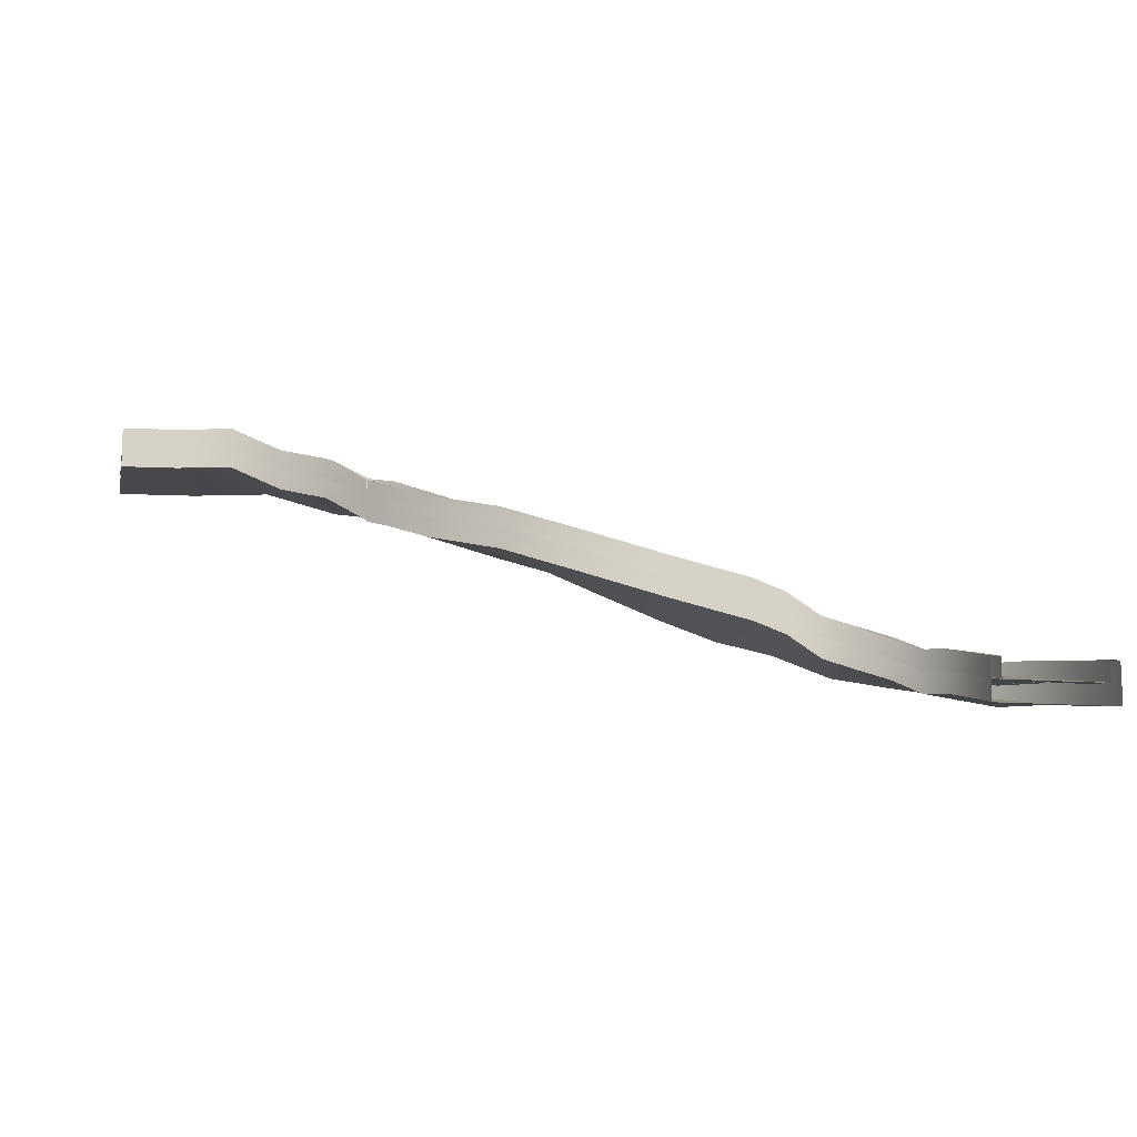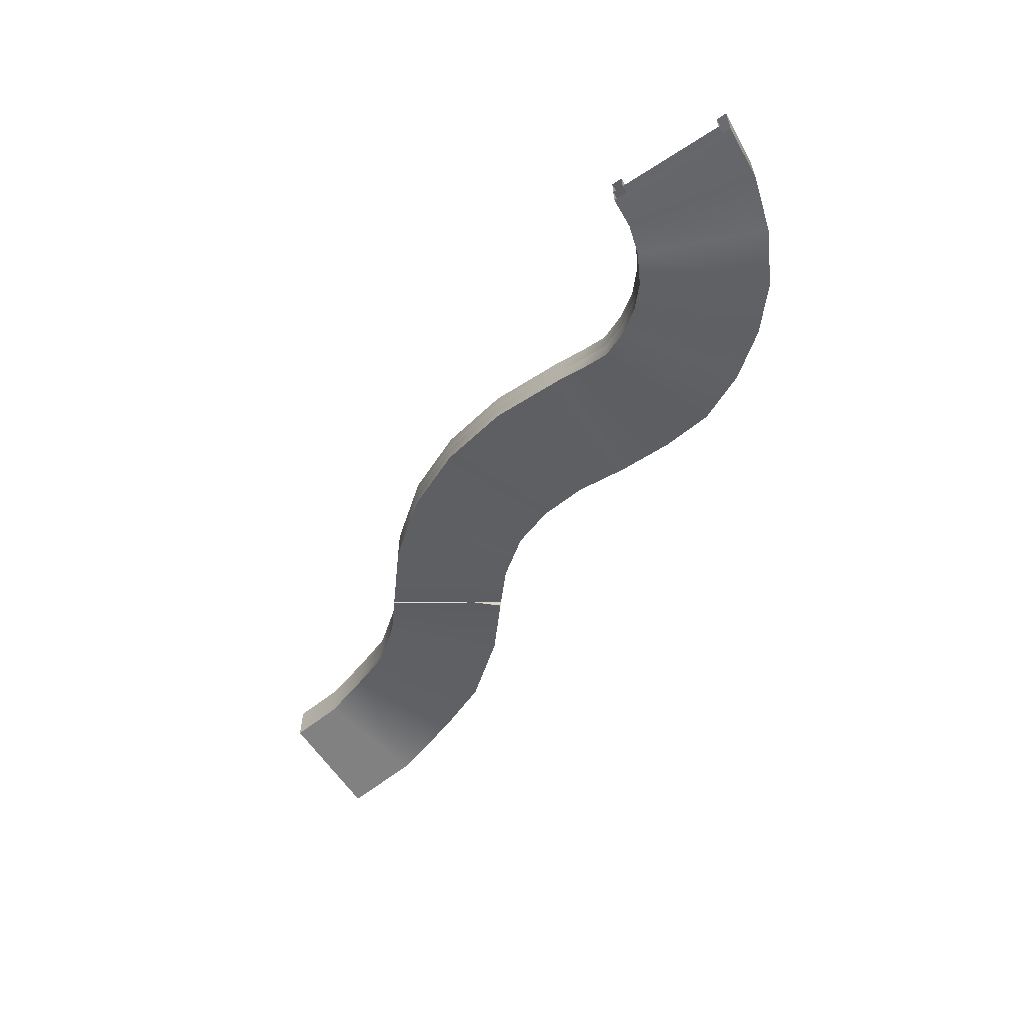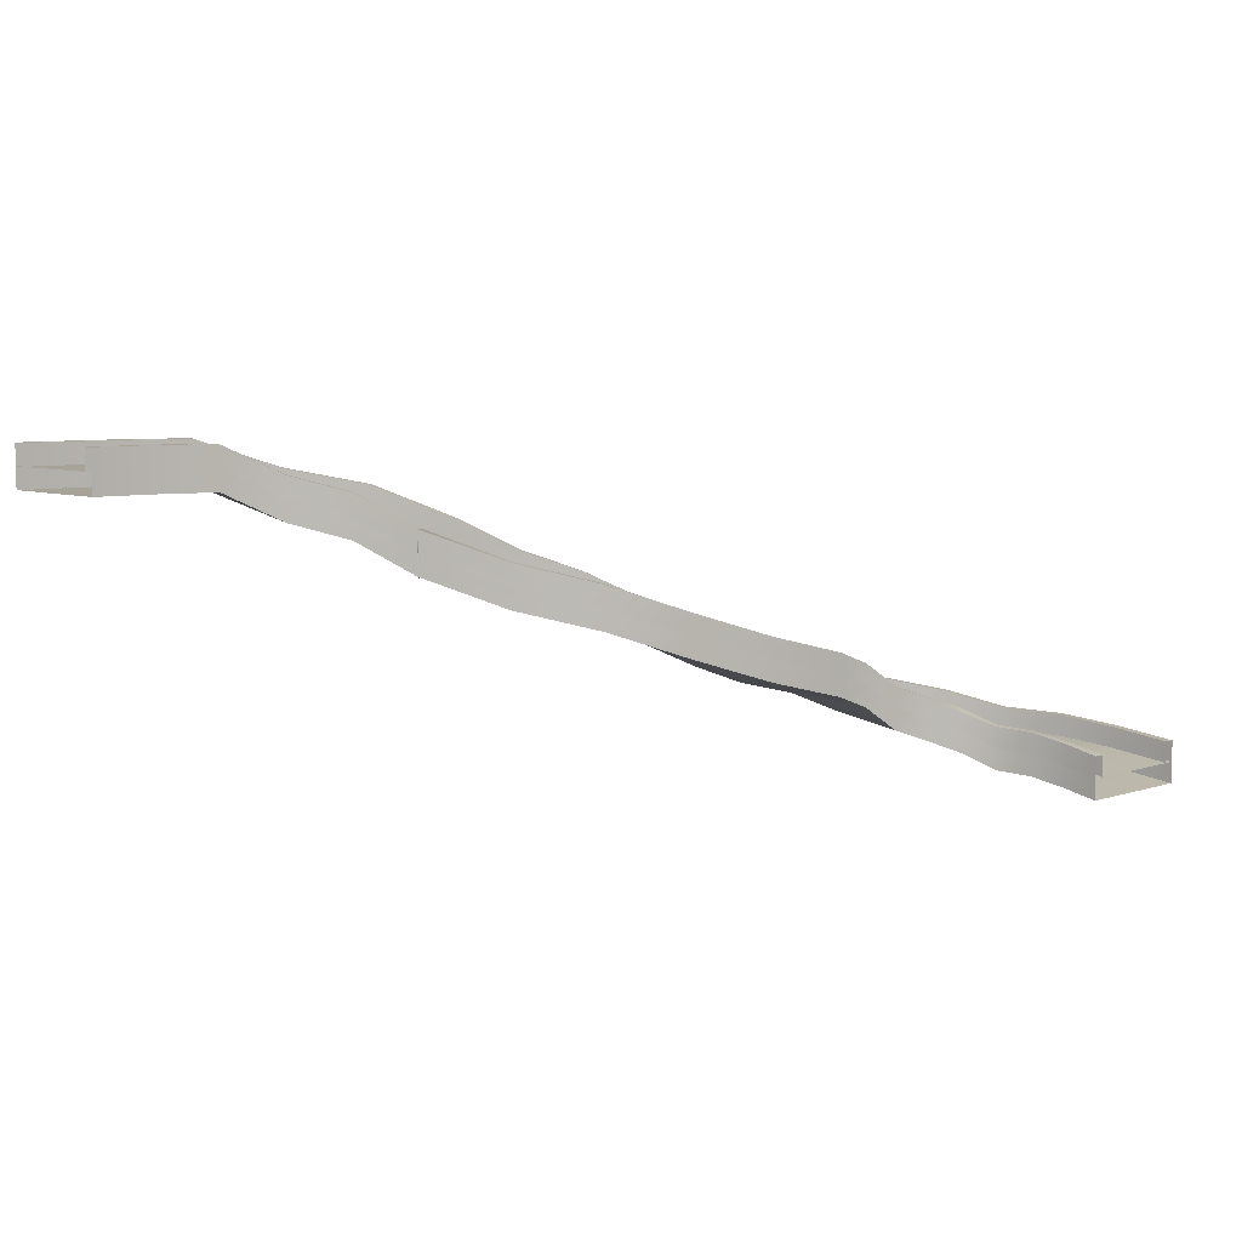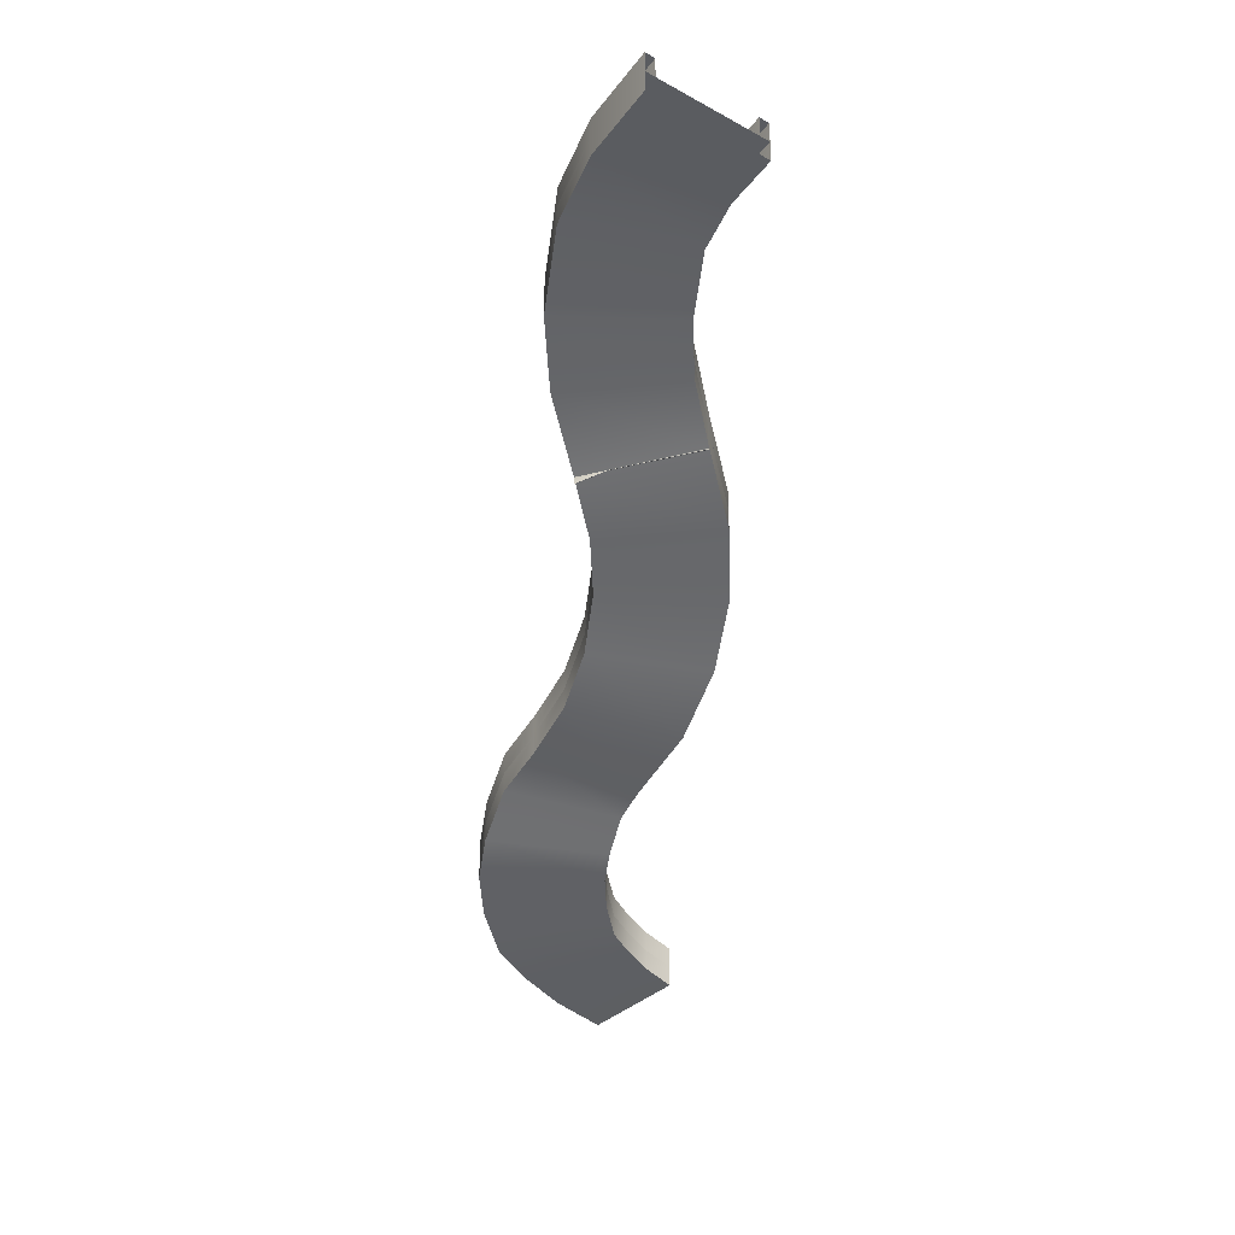
<metadata>
{"format":"obj","ext":"obj","renderer":"f3d","projection":"perspective","resolution":1024,"background":"white","views":[{"elev":-11.6,"azim":-12.4,"up":"+Y"},{"elev":-60.5,"azim":33.6,"up":"+Y"},{"elev":6.9,"azim":-43.7,"up":"+Y"},{"elev":-33.8,"azim":-126.8,"up":"+Y"}]}
</metadata>
<code>
g default
v -30 -10 -0
v -31.54 -6.206 -15.61
v -36.09 -2.411 -30.61
v -43.48 -0.5141 -44.45
v -53.43 7.075 -56.57
v -65.55 12.77 -66.52
v -79.39 18.46 -73.91
v -94.39 29.84 -78.46
v -110 36 -80
v -30 0 0
v -31.54 3.794 -15.61
v -36.09 7.589 -30.61
v -43.48 9.486 -44.45
v -53.43 17.07 -56.57
v -65.55 22.77 -66.52
v -79.39 28.46 -73.91
v -94.39 39.84 -78.46
v -110 46 -80
v 30 0 0
v 27.31 3.794 -27.31
v 19.34 7.589 -53.58
v 6.406 9.486 -77.78
v -11.01 17.07 -98.99
v -32.22 22.77 -116.4
v -56.42 28.46 -129.3
v -82.69 39.84 -137.3
v -110 46 -140
v 30 -10 -0
v 27.31 -6.206 -27.31
v 19.34 -2.411 -53.58
v 6.406 -0.5141 -77.78
v -11.01 7.075 -98.99
v -32.22 12.77 -116.4
v -56.42 18.46 -129.3
v -82.69 29.84 -137.3
v -110 36 -140
v 25 0 -0
v 22.41 3.794 -26.34
v 14.72 7.589 -51.66
v 2.248 9.486 -75
v -14.54 17.07 -95.46
v -35 22.77 -112.2
v -58.34 28.46 -124.7
v -83.66 39.84 -132.4
v -110 46 -135
v 25 10 0
v 22.41 13.79 -26.34
v 14.72 17.59 -51.66
v 2.248 19.49 -75
v -14.54 27.07 -95.46
v -35 32.77 -112.2
v -58.34 38.46 -124.7
v -83.66 49.84 -132.4
v -110 56 -135
v 30 10 0
v 27.31 13.79 -27.31
v 19.34 17.59 -53.58
v 6.406 19.49 -77.78
v -11.01 27.07 -98.99
v -32.22 32.77 -116.4
v -56.42 38.46 -129.3
v -82.69 49.84 -137.3
v -110 56 -140
v 30 0 -0
v 27.31 3.794 -27.31
v 19.34 7.589 -53.58
v 6.406 9.486 -77.78
v -11.01 17.07 -98.99
v -32.22 22.77 -116.4
v -56.42 28.46 -129.3
v -82.69 39.84 -137.3
v -110 46 -140
v -30 0 -0
v -31.54 3.794 -15.61
v -36.09 7.589 -30.61
v -43.48 9.486 -44.45
v -53.43 17.07 -56.57
v -65.55 22.77 -66.52
v -79.39 28.46 -73.91
v -94.39 39.84 -78.46
v -110 46 -80
v -30 10 0
v -31.54 13.79 -15.61
v -36.09 17.59 -30.61
v -43.48 19.49 -44.45
v -53.43 25.71 -56.57
v -65.55 32.77 -66.52
v -79.39 38.46 -73.91
v -94.39 49.84 -78.46
v -110 56 -80
v -25 10 0
v -26.63 13.79 -16.58
v -31.47 17.59 -32.53
v -39.33 19.49 -47.22
v -49.9 27.07 -60.1
v -62.78 32.77 -70.67
v -77.47 38.46 -78.53
v -93.42 49.84 -83.37
v -110 56 -85
v -25 0 -0
v -26.63 3.794 -16.58
v -31.47 7.589 -32.53
v -39.33 9.486 -47.22
v -49.9 17.07 -60.1
v -62.78 22.77 -70.67
v -77.47 28.46 -78.53
v -93.42 39.84 -83.37
v -110 46 -85
v -226.4 94.59 -202.2
v -209 81.06 -181
v -187.8 71.58 -163.6
v -163.6 58.3 -150.7
v -137.3 45.92 -142.7
v -110 36 -140
v -226.4 104.6 -202.2
v -209 91.06 -181
v -187.8 81.58 -163.6
v -163.6 68.3 -150.7
v -137.3 55.92 -142.7
v -110 46 -140
v -276.3 104.6 -168.9
v -251.4 91.06 -138.6
v -221.1 81.58 -113.7
v -186.5 68.3 -95.22
v -149 55.92 -83.84
v -110 46 -80
v -276.3 94.59 -168.9
v -251.4 81.06 -138.6
v -221.1 71.58 -113.7
v -186.5 58.3 -95.22
v -149 45.92 -83.84
v -110 36 -80
v -272.1 104.6 -171.7
v -247.9 91.06 -142.1
v -218.3 81.58 -117.9
v -184.6 68.3 -99.84
v -148 55.92 -88.75
v -110 46 -85
v -272.1 114.6 -171.7
v -247.9 101.1 -142.1
v -218.3 91.58 -117.9
v -184.6 78.3 -99.84
v -148 65.92 -88.75
v -110 56 -85
v -276.3 114.6 -168.9
v -251.4 101.1 -138.6
v -221.1 91.58 -113.7
v -186.5 78.3 -95.22
v -149 65.92 -83.84
v -110 56 -80
v -276.3 104.6 -168.9
v -251.4 91.06 -138.6
v -221.1 81.58 -113.7
v -186.5 68.3 -95.22
v -149 55.92 -83.84
v -110 46 -80
v -226.4 104.6 -202.2
v -209 91.06 -181
v -187.8 81.58 -163.6
v -163.6 68.3 -150.7
v -137.3 55.92 -142.7
v -110 46 -140
v -226.4 114.6 -202.2
v -209 101.1 -181
v -187.8 91.58 -163.6
v -163.6 78.3 -150.7
v -137.3 65.92 -142.7
v -110 56 -140
v -230.6 114.6 -199.4
v -212.5 101.1 -177.5
v -190.6 91.58 -159.4
v -165.5 78.3 -146
v -138.3 65.92 -137.8
v -110 56 -135
v -230.6 104.6 -199.4
v -212.5 91.06 -177.5
v -190.6 81.58 -159.4
v -165.5 68.3 -146
v -138.3 55.92 -137.8
v -110 46 -135
v -276.4 94.59 -169
v -293.8 109.5 -190.2
v -315 117.1 -207.6
v -339.2 130.4 -220.5
v -365.5 130.4 -228.5
v -392.8 130.4 -231.2
v -276.4 104.6 -169
v -293.8 119.5 -190.2
v -315 127.1 -207.6
v -339.2 140.4 -220.5
v -365.5 140.4 -228.5
v -392.8 140.4 -231.2
v -226.5 104.6 -202.3
v -251.4 119.5 -232.6
v -281.7 127.1 -257.5
v -316.3 140.4 -276
v -353.8 140.4 -287.4
v -392.8 140.4 -291.2
v -226.5 94.59 -202.3
v -251.4 109.5 -232.6
v -281.7 117.1 -257.5
v -316.3 130.4 -276
v -353.8 130.4 -287.4
v -392.8 130.4 -291.2
v -230.7 104.6 -199.5
v -254.9 119.5 -229.1
v -284.5 127.1 -253.3
v -318.2 140.4 -271.4
v -354.8 140.4 -282.5
v -392.8 140.4 -286.2
v -230.7 114.6 -199.5
v -254.9 129.5 -229.1
v -284.5 137.1 -253.3
v -318.2 150.4 -271.4
v -354.8 150.4 -282.5
v -392.8 150.4 -286.2
v -226.5 114.6 -202.3
v -251.4 129.5 -232.6
v -281.7 137.1 -257.5
v -316.3 150.4 -276
v -353.8 150.4 -287.4
v -392.8 150.4 -291.2
v -226.5 104.6 -202.3
v -251.4 119.5 -232.6
v -281.7 127.1 -257.5
v -316.3 140.4 -276
v -353.8 140.4 -287.4
v -392.8 140.4 -291.2
v -276.4 104.6 -169
v -293.8 119.5 -190.2
v -315 127.1 -207.6
v -339.2 140.4 -220.5
v -365.5 140.4 -228.5
v -392.8 140.4 -231.2
v -276.4 114.6 -169
v -293.8 129.5 -190.2
v -315 137.1 -207.6
v -339.2 150.4 -220.5
v -365.5 150.4 -228.5
v -392.8 150.4 -231.2
v -272.2 114.6 -171.8
v -290.3 129.5 -193.7
v -312.2 137.1 -211.8
v -337.3 150.4 -225.2
v -364.5 150.4 -233.4
v -392.8 150.4 -236.2
v -272.2 104.6 -171.8
v -290.3 119.5 -193.7
v -312.2 127.1 -211.8
v -337.3 140.4 -225.2
v -364.5 140.4 -233.4
v -392.8 140.4 -236.2
v -226.4 104.6 -202.2
v -276.3 104.6 -168.9
v -226.4 91.06 -202.3
v -276.3 104.6 -168.9
v -226.5 91.06 -202.3
v -276.3 104.6 -168.9
v -226.5 91.06 -202.3
v -276.4 104.6 -168.9
v -226.5 91.06 -202.3
v -276.4 104.6 -169
v -276.3 94.95 -168.9
v -226.4 94.59 -202.2
v -276.3 94.97 -168.9
v -226.4 94.59 -202.3
v -276.3 94.59 -168.9
v -226.5 94.59 -202.3
v -276.4 93.9 -168.9
v -226.5 94.59 -202.3
v -276.4 94.26 -169
v -226.5 94.59 -202.3
v -226.4 94.59 -202.2
v -226.4 91.06 -202.2
v -226.4 94.59 -202.3
v -226.4 104.6 -202.3
v -226.5 94.59 -202.3
v -226.5 91.06 -202.3
v -226.5 94.59 -202.3
v -226.5 91.06 -202.3
v -226.5 94.59 -202.3
v -226.5 91.06 -202.3
v -226.4 91.06 -202.2
v -226.4 101.1 -202.2
v -226.4 91.06 -202.3
v -226.4 101.1 -202.3
v -226.5 91.06 -202.3
v -226.5 101.1 -202.3
v -226.5 91.06 -202.3
v -226.5 101.1 -202.3
v -226.5 91.06 -202.3
v -226.5 101.1 -202.3
v -230.6 101.1 -199.5
v -230.6 91.06 -199.5
v -230.6 101.1 -199.5
v -230.6 91.06 -199.5
v -230.6 101.1 -199.5
v -230.6 91.06 -199.5
v -230.6 101.1 -199.5
v -230.6 91.06 -199.5
v -230.6 101.1 -199.5
v -230.6 91.06 -199.5
v -276.3 104.6 -168.9
v -276.3 94.62 -168.9
v -276.3 104.6 -168.9
v -276.3 94.93 -168.9
v -276.3 104.6 -168.9
v -276.3 94.91 -168.9
v -276.4 104.6 -168.9
v -276.4 94.26 -168.9
v -276.4 104.6 -169
v -276.4 94.26 -169
v -276.3 101.1 -168.9
v -276.3 104.6 -168.9
v -276.3 101.1 -168.9
v -276.3 104.6 -168.9
v -276.3 101.1 -168.9
v -276.3 104.6 -168.9
v -276.4 101.1 -168.9
v -276.4 104.6 -168.9
v -276.4 101.1 -169
v -276.4 104.6 -169
v -272.2 104.6 -171.7
v -272.2 101.1 -171.7
v -272.2 104.6 -171.7
v -272.2 101.1 -171.7
v -272.2 104.6 -171.7
v -272.2 101.1 -171.7
v -272.2 104.6 -171.7
v -272.2 101.1 -171.7
v -272.2 104.6 -171.7
v -272.2 101.1 -171.7
v -272.2 101.1 -171.7
v -276.3 101.1 -168.9
v -272.2 101.1 -171.7
v -276.3 101.1 -168.9
v -272.2 101.1 -171.7
v -276.3 101.1 -168.9
v -272.2 101.1 -171.7
v -276.4 101.1 -168.9
v -272.2 101.1 -171.7
v -276.4 101.1 -169
v -110 36 -80
v -110 36 -140
v -110 36 -80
v -110 36 -140
v -110 36 -80
v -110 36 -140
v -110 36 -80
v -110 36 -140
v -110 36 -80
v -110 36 -140
v -110 46 -140
v -110 46 -80
v -110 46 -140
v -110 46 -80
v -110 46 -140
v -110 46 -80
v -110 46 -140
v -110 46 -80
v -110 46 -140
v -110 46 -80
v -110 36 -140
v -110 46 -140
v -110 36 -140
v -110 46 -140
v -110 36 -140
v -110 46 -140
v -110 36 -140
v -110 46 -140
v -110 36 -140
v -110 46 -140
v -110 46 -140
v -110 56 -140
v -110 46 -140
v -110 56 -140
v -110 46 -140
v -110 56 -140
v -110 46 -140
v -110 56 -140
v -110 46 -140
v -110 56 -140
v -110 56 -140
v -110 56 -135
v -110 56 -140
v -110 56 -135
v -110 56 -140
v -110 56 -135
v -110 56 -140
v -110 56 -135
v -110 56 -140
v -110 56 -135
v -110 56 -135
v -110 46 -135
v -110 56 -135
v -110 46 -135
v -110 56 -135
v -110 46 -135
v -110 56 -135
v -110 46 -135
v -110 56 -135
v -110 46 -135
v -110 46 -85
v -110 56 -85
v -110 46 -85
v -110 56 -85
v -110 46 -85
v -110 56 -85
v -110 46 -85
v -110 56 -85
v -110 46 -85
v -110 56 -85
v -110 56 -80
v -110 46 -80
v -110 56 -80
v -110 46 -80
v -110 56 -80
v -110 46 -80
v -110 56 -80
v -110 46 -80
v -110 56 -80
v -110 46 -80
v -110 46 -80
v -110 36 -80
v -110 46 -80
v -110 36 -80
v -110 46 -80
v -110 36 -80
v -110 46 -80
v -110 36 -80
v -110 46 -80
v -110 36 -80
v -110 56 -85
v -110 56 -80
v -110 56 -85
v -110 56 -80
v -110 56 -85
v -110 56 -80
v -110 56 -85
v -110 56 -80
v -110 56 -85
v -110 56 -80
g polySurface19
f 2 1 10 11
f 3 2 11 12
f 4 3 12 13
f 5 4 13 14
f 6 5 14 15
f 7 6 15 16
f 8 7 16 17
f 9 8 17 18
f 11 10 19 20
f 12 11 20 21
f 13 12 21 22
f 14 13 22 23
f 15 14 23 24
f 16 15 24 25
f 17 16 25 26
f 18 17 26 27
f 20 19 28 29
f 21 20 29 30
f 22 21 30 31
f 23 22 31 32
f 24 23 32 33
f 25 24 33 34
f 26 25 34 35
f 27 26 35 36
f 29 28 1 2
f 30 29 2 3
f 31 30 3 4
f 32 31 4 5
f 33 32 5 6
f 34 33 6 7
f 35 34 7 8
f 36 35 8 9
f 38 37 46 47
f 39 38 47 48
f 40 39 48 49
f 41 40 49 50
f 42 41 50 51
f 43 42 51 52
f 44 43 52 53
f 45 44 53 54
f 47 46 55 56
f 48 47 56 57
f 49 48 57 58
f 50 49 58 59
f 51 50 59 60
f 52 51 60 61
f 53 52 61 62
f 54 53 62 63
f 56 55 64 65
f 57 56 65 66
f 58 57 66 67
f 59 58 67 68
f 60 59 68 69
f 61 60 69 70
f 62 61 70 71
f 63 62 71 72
f 65 64 37 38
f 66 65 38 39
f 67 66 39 40
f 68 67 40 41
f 69 68 41 42
f 70 69 42 43
f 71 70 43 44
f 72 71 44 45
f 74 73 82 83
f 75 74 83 84
f 76 75 84 85
f 77 76 85 86
f 78 77 86 87
f 79 78 87 88
f 80 79 88 89
f 81 80 89 90
f 83 82 91 92
f 84 83 92 93
f 85 84 93 94
f 86 85 94 95
f 87 86 95 96
f 88 87 96 97
f 89 88 97 98
f 90 89 98 99
f 92 91 100 101
f 93 92 101 102
f 94 93 102 103
f 95 94 103 104
f 96 95 104 105
f 97 96 105 106
f 98 97 106 107
f 99 98 107 108
f 101 100 73 74
f 102 101 74 75
f 103 102 75 76
f 104 103 76 77
f 105 104 77 78
f 106 105 78 79
f 107 106 79 80
f 108 107 80 81
f 110 109 115 116
f 111 110 116 117
f 112 111 117 118
f 113 112 118 119
f 114 113 119 120
f 116 115 121 122
f 117 116 122 123
f 118 117 123 124
f 119 118 124 125
f 120 119 125 126
f 122 121 127 128
f 123 122 128 129
f 124 123 129 130
f 125 124 130 131
f 126 125 131 132
f 128 127 109 110
f 129 128 110 111
f 130 129 111 112
f 131 130 112 113
f 132 131 113 114
f 134 133 139 140
f 135 134 140 141
f 136 135 141 142
f 137 136 142 143
f 138 137 143 144
f 140 139 145 146
f 141 140 146 147
f 142 141 147 148
f 143 142 148 149
f 144 143 149 150
f 146 145 151 152
f 147 146 152 153
f 148 147 153 154
f 149 148 154 155
f 150 149 155 156
f 152 151 133 134
f 153 152 134 135
f 154 153 135 136
f 155 154 136 137
f 156 155 137 138
f 158 157 163 164
f 159 158 164 165
f 160 159 165 166
f 161 160 166 167
f 162 161 167 168
f 164 163 169 170
f 165 164 170 171
f 166 165 171 172
f 167 166 172 173
f 168 167 173 174
f 170 169 175 176
f 171 170 176 177
f 172 171 177 178
f 173 172 178 179
f 174 173 179 180
f 176 175 157 158
f 177 176 158 159
f 178 177 159 160
f 179 178 160 161
f 180 179 161 162
f 182 181 187 188
f 183 182 188 189
f 184 183 189 190
f 185 184 190 191
f 186 185 191 192
f 188 187 193 194
f 189 188 194 195
f 190 189 195 196
f 191 190 196 197
f 192 191 197 198
f 194 193 199 200
f 195 194 200 201
f 196 195 201 202
f 197 196 202 203
f 198 197 203 204
f 200 199 181 182
f 201 200 182 183
f 202 201 183 184
f 203 202 184 185
f 204 203 185 186
f 206 205 211 212
f 207 206 212 213
f 208 207 213 214
f 209 208 214 215
f 210 209 215 216
f 212 211 217 218
f 213 212 218 219
f 214 213 219 220
f 215 214 220 221
f 216 215 221 222
f 218 217 223 224
f 219 218 224 225
f 220 219 225 226
f 221 220 226 227
f 222 221 227 228
f 224 223 205 206
f 225 224 206 207
f 226 225 207 208
f 227 226 208 209
f 228 227 209 210
f 230 229 235 236
f 231 230 236 237
f 232 231 237 238
f 233 232 238 239
f 234 233 239 240
f 236 235 241 242
f 237 236 242 243
f 238 237 243 244
f 239 238 244 245
f 240 239 245 246
f 242 241 247 248
f 243 242 248 249
f 244 243 249 250
f 245 244 250 251
f 246 245 251 252
f 248 247 229 230
f 249 248 230 231
f 250 249 231 232
f 251 250 232 233
f 252 251 233 234
f 121 115 253 254
f 254 253 255 256
f 256 255 257 258
f 258 257 259 260
f 260 259 261 262
f 262 261 193 187
f 109 127 263 264
f 264 263 265 266
f 266 265 267 268
f 268 267 269 270
f 270 269 271 272
f 272 271 181 199
f 115 109 273 274
f 274 273 275 276
f 276 275 277 278
f 278 277 279 280
f 280 279 281 282
f 282 281 199 193
f 163 157 283 284
f 284 283 285 286
f 286 285 287 288
f 288 287 289 290
f 290 289 291 292
f 292 291 223 217
f 175 169 293 294
f 294 293 295 296
f 296 295 297 298
f 298 297 299 300
f 300 299 301 302
f 302 301 211 205
f 127 121 303 304
f 304 303 305 306
f 306 305 307 308
f 308 307 309 310
f 310 309 311 312
f 312 311 187 181
f 151 145 313 314
f 314 313 315 316
f 316 315 317 318
f 318 317 319 320
f 320 319 321 322
f 322 321 235 229
f 139 133 323 324
f 324 323 325 326
f 326 325 327 328
f 328 327 329 330
f 330 329 331 332
f 332 331 247 241
f 145 139 333 334
f 334 333 335 336
f 336 335 337 338
f 338 337 339 340
f 340 339 341 342
f 342 341 241 235
f 36 9 343 344
f 344 343 345 346
f 346 345 347 348
f 348 347 349 350
f 350 349 351 352
f 352 351 132 114
f 18 27 353 354
f 354 353 355 356
f 356 355 357 358
f 358 357 359 360
f 360 359 361 362
f 362 361 120 126
f 27 36 363 364
f 364 363 365 366
f 366 365 367 368
f 368 367 369 370
f 370 369 371 372
f 372 371 114 120
f 63 72 373 374
f 374 373 375 376
f 376 375 377 378
f 378 377 379 380
f 380 379 381 382
f 382 381 162 168
f 54 63 383 384
f 384 383 385 386
f 386 385 387 388
f 388 387 389 390
f 390 389 391 392
f 392 391 168 174
f 45 54 393 394
f 394 393 395 396
f 396 395 397 398
f 398 397 399 400
f 400 399 401 402
f 402 401 174 180
f 99 108 403 404
f 404 403 405 406
f 406 405 407 408
f 408 407 409 410
f 410 409 411 412
f 412 411 138 144
f 81 90 413 414
f 414 413 415 416
f 416 415 417 418
f 418 417 419 420
f 420 419 421 422
f 422 421 150 156
f 9 18 423 424
f 424 423 425 426
f 426 425 427 428
f 428 427 429 430
f 430 429 431 432
f 432 431 126 132
f 90 99 433 434
f 434 433 435 436
f 436 435 437 438
f 438 437 439 440
f 440 439 441 442
f 442 441 144 150

</code>
